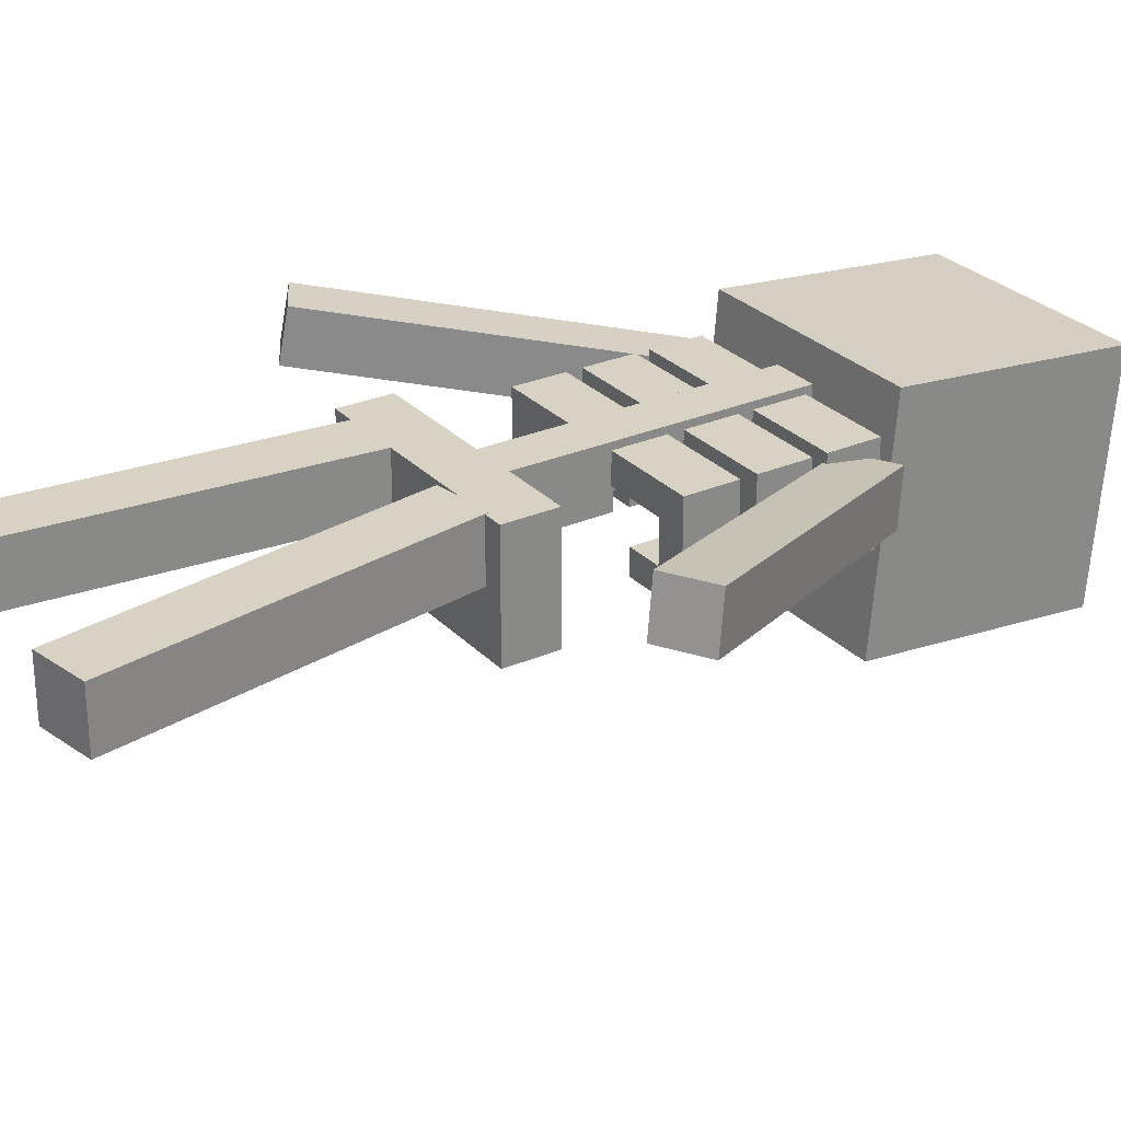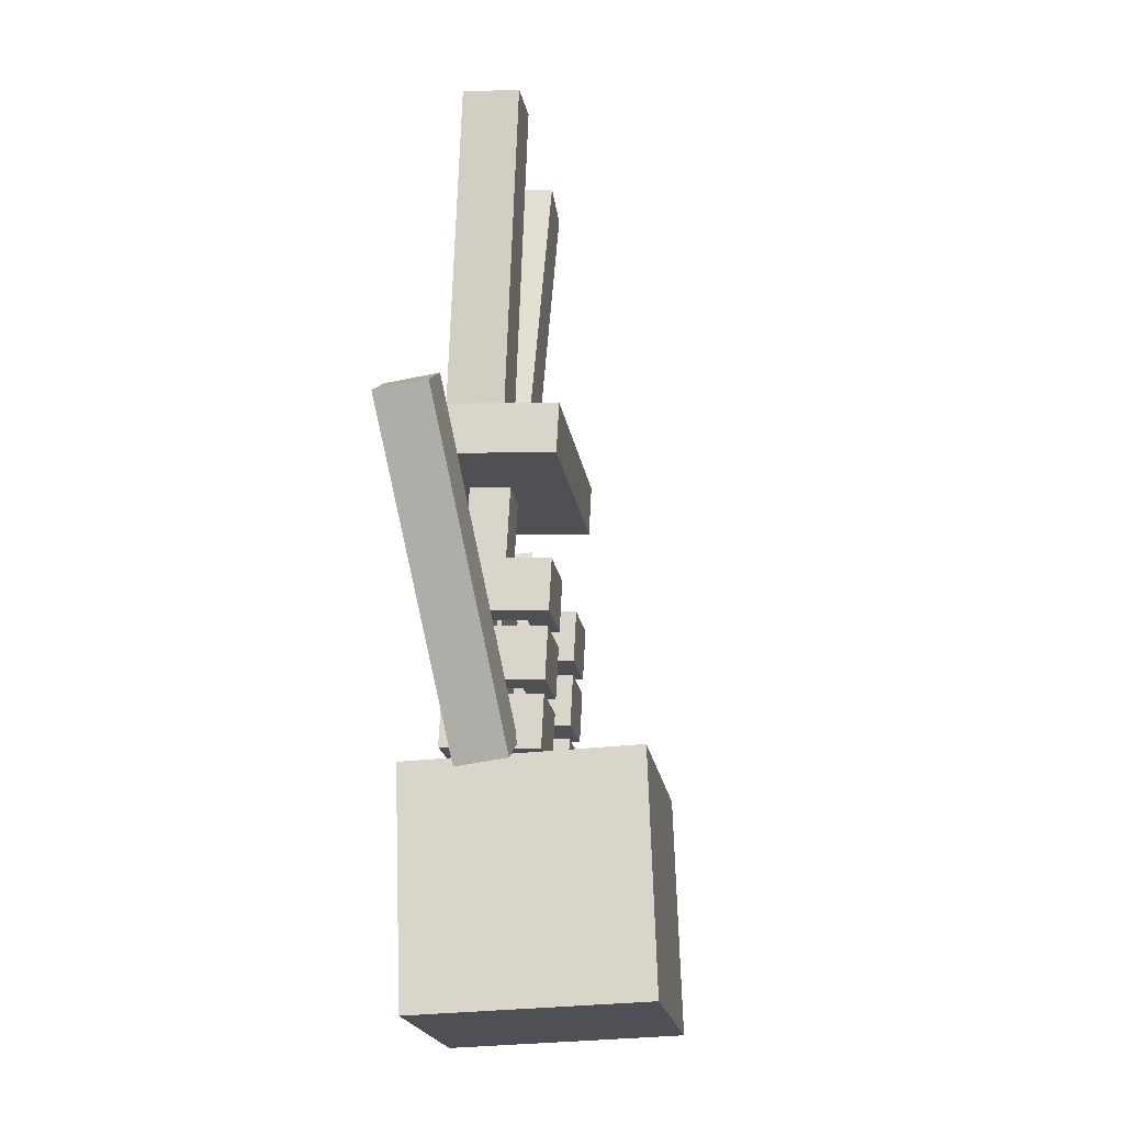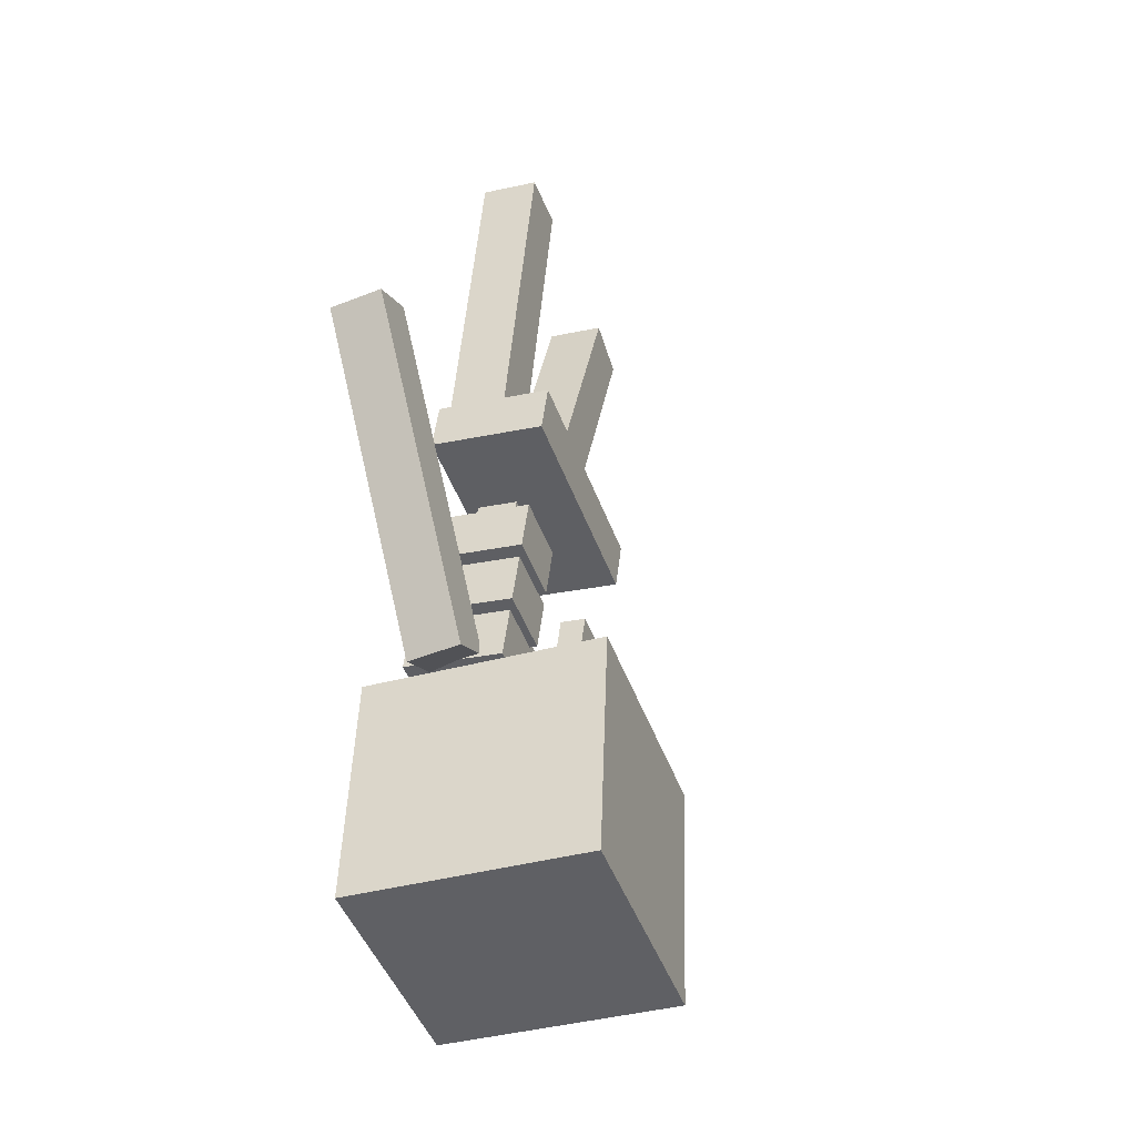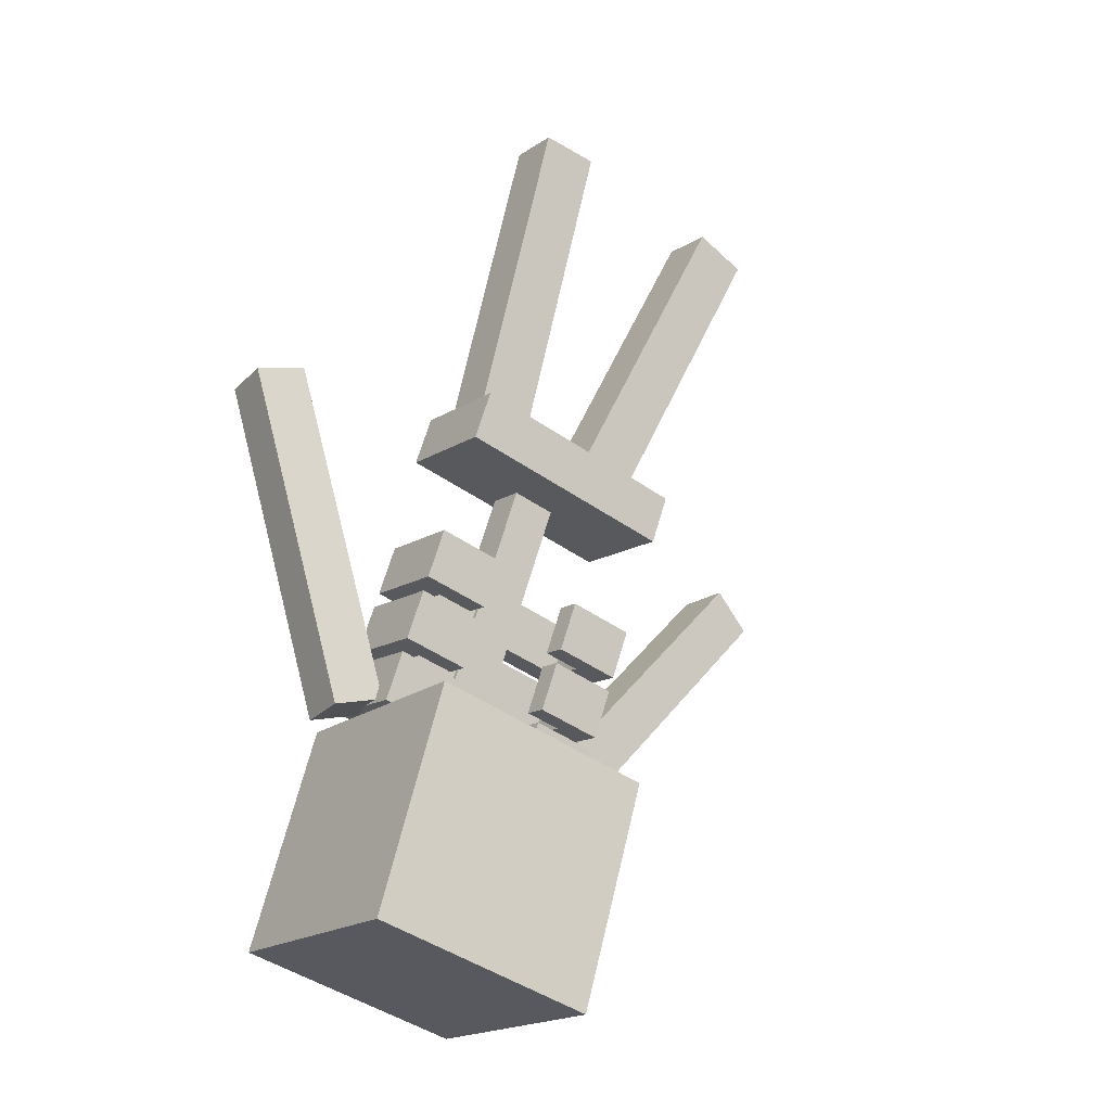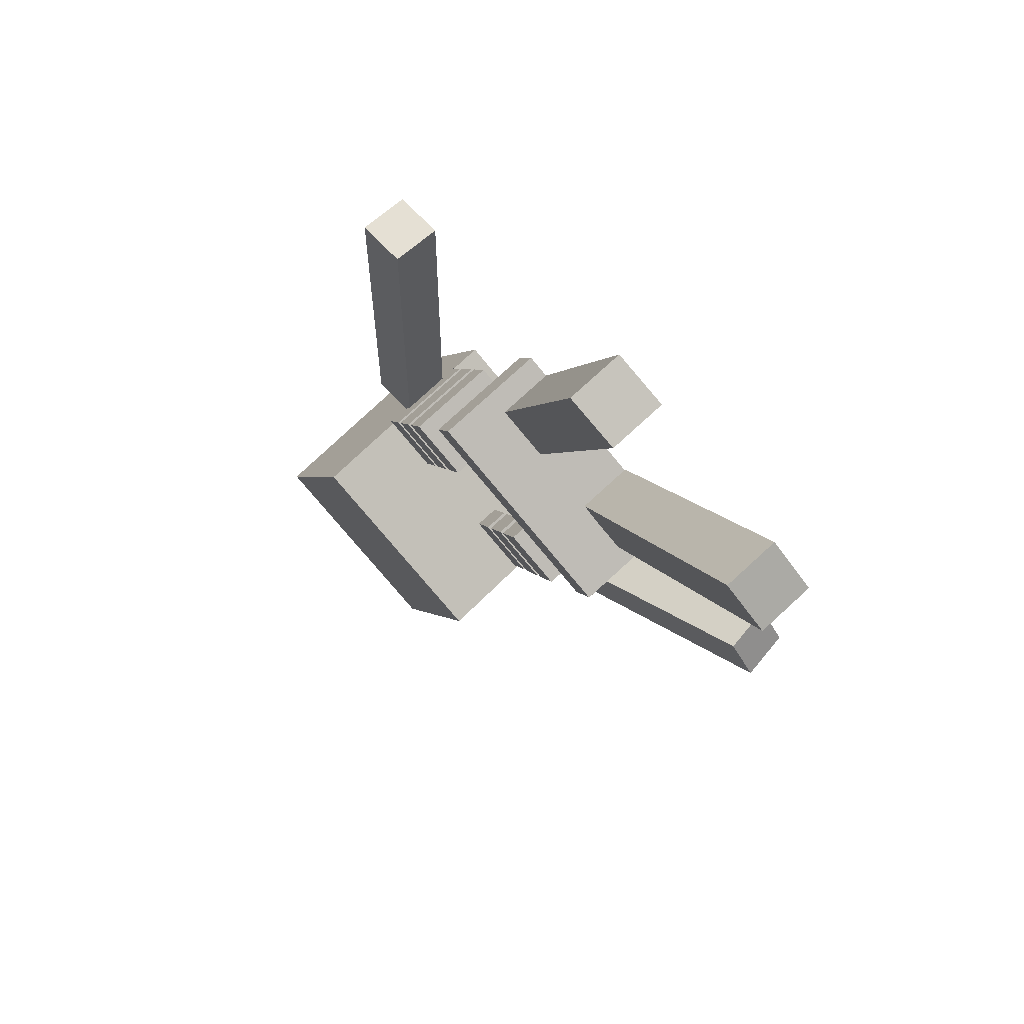
<metadata>
{"format":"obj","ext":"obj","renderer":"f3d","projection":"perspective","resolution":1024,"background":"white","views":[{"elev":27.7,"azim":76.1,"up":"+Y"},{"elev":0.6,"azim":-81.1,"up":"+Z"},{"elev":-24.0,"azim":-69.8,"up":"+Z"},{"elev":-13.1,"azim":-34.1,"up":"+Z"},{"elev":79.8,"azim":47.7,"up":"+Z"}]}
</metadata>
<code>
g Skeleton
v 6.899 3.573 -12.04
v 7.375 3.573 -12.21
v 6.914 3.07 -11.99
v 7.39 3.07 -12.16
v 7.206 3.529 -12.68
v 6.73 3.529 -12.51
v 6.745 3.025 -12.47
v 7.221 3.025 -12.64
v 6.73 3.529 -12.51
v 6.914 3.07 -11.99
v 6.745 3.025 -12.47
v 6.899 3.573 -12.04
v 7.206 3.529 -12.68
v 6.899 3.573 -12.04
v 6.73 3.529 -12.51
v 7.375 3.573 -12.21
v 7.221 3.025 -12.64
v 7.375 3.573 -12.21
v 7.206 3.529 -12.68
v 7.39 3.07 -12.16
v 7.39 3.07 -12.16
v 7.221 3.025 -12.64
v 6.914 3.07 -11.99
v 6.745 3.025 -12.47
v 6.808 3.326 -12.01
v 6.922 3.44 -12.01
v 6.81 3.438 -12.03
v 6.92 3.328 -11.99
v 6.673 3.457 -11.28
v 6.787 3.571 -11.28
v 6.785 3.459 -11.26
v 6.675 3.569 -11.3
v 6.808 3.326 -12.01
v 6.675 3.569 -11.3
v 6.673 3.457 -11.28
v 6.81 3.438 -12.03
v 6.81 3.438 -12.03
v 6.787 3.571 -11.28
v 6.675 3.569 -11.3
v 6.922 3.44 -12.01
v 6.92 3.328 -11.99
v 6.785 3.459 -11.26
v 6.922 3.44 -12.01
v 6.787 3.571 -11.28
v 6.808 3.326 -12.01
v 6.673 3.457 -11.28
v 6.92 3.328 -11.99
v 6.785 3.459 -11.26
v 7.422 3.454 -12.2
v 7.363 3.342 -12.1
v 7.437 3.342 -12.19
v 7.348 3.454 -12.11
v 7.988 3.585 -11.72
v 7.929 3.472 -11.62
v 7.914 3.584 -11.63
v 8.003 3.472 -11.71
v 7.422 3.454 -12.2
v 8.003 3.472 -11.71
v 7.988 3.585 -11.72
v 7.437 3.342 -12.19
v 7.437 3.342 -12.19
v 7.929 3.472 -11.62
v 8.003 3.472 -11.71
v 7.363 3.342 -12.1
v 7.348 3.454 -12.11
v 7.914 3.584 -11.63
v 7.363 3.342 -12.1
v 7.929 3.472 -11.62
v 7.422 3.454 -12.2
v 7.988 3.585 -11.72
v 7.348 3.454 -12.11
v 7.914 3.584 -11.63
v 7.589 3.534 -11.58
v 7.113 3.282 -11.41
v 7.589 3.282 -11.58
v 7.113 3.534 -11.41
v 7.151 3.282 -11.3
v 7.627 3.534 -11.47
v 7.627 3.282 -11.47
v 7.151 3.534 -11.3
v 7.113 3.282 -11.41
v 7.151 3.534 -11.3
v 7.151 3.282 -11.3
v 7.113 3.534 -11.41
v 7.113 3.534 -11.41
v 7.627 3.534 -11.47
v 7.151 3.534 -11.3
v 7.589 3.534 -11.58
v 7.589 3.534 -11.58
v 7.627 3.282 -11.47
v 7.627 3.534 -11.47
v 7.589 3.282 -11.58
v 7.151 3.282 -11.3
v 7.589 3.282 -11.58
v 7.113 3.282 -11.41
v 7.627 3.282 -11.47
v 6.962 3.423 -12.03
v 6.9 3.279 -12
v 6.962 3.334 -12.03
v 6.901 3.488 -12
v 7.377 3.488 -12.17
v 7.315 3.423 -12.15
v 7.377 3.279 -12.17
v 7.315 3.334 -12.15
v 7.238 3.279 -12.12
v 7.238 3.334 -12.12
v 7.039 3.334 -12.05
v 7.039 3.279 -12.05
v 6.9 3.279 -12
v 6.938 3.488 -11.9
v 6.938 3.279 -11.9
v 6.901 3.488 -12
v 7.414 3.279 -12.07
v 7.377 3.488 -12.17
v 7.377 3.279 -12.17
v 7.414 3.488 -12.07
v 7.377 3.488 -12.17
v 6.938 3.488 -11.9
v 6.901 3.488 -12
v 7.414 3.488 -12.07
v 7.414 3.488 -12.07
v 7 3.423 -11.92
v 6.938 3.488 -11.9
v 7.353 3.423 -12.05
v 6.938 3.279 -11.9
v 7 3.334 -11.92
v 7.414 3.279 -12.07
v 7.353 3.334 -12.05
v 7.276 3.334 -12.02
v 7.276 3.279 -12.02
v 7.077 3.279 -11.95
v 7.077 3.334 -11.95
v 7 3.334 -11.92
v 6.962 3.423 -12.03
v 6.962 3.334 -12.03
v 7 3.423 -11.92
v 7.276 3.334 -12.02
v 7.238 3.279 -12.12
v 7.238 3.334 -12.12
v 7.276 3.279 -12.02
v 7.353 3.423 -12.05
v 6.962 3.423 -12.03
v 7 3.423 -11.92
v 7.315 3.423 -12.15
v 7.077 3.279 -11.95
v 7.039 3.334 -12.05
v 7.039 3.279 -12.05
v 7.077 3.334 -11.95
v 7.353 3.423 -12.05
v 7.315 3.334 -12.15
v 7.315 3.423 -12.15
v 7.353 3.334 -12.05
v 7.353 3.334 -12.05
v 7.238 3.334 -12.12
v 7.315 3.334 -12.15
v 7.276 3.334 -12.02
v 6.962 3.334 -12.03
v 7.077 3.334 -11.95
v 7 3.334 -11.92
v 7.039 3.334 -12.05
v 6.9 3.279 -12
v 7.077 3.279 -11.95
v 7.039 3.279 -12.05
v 6.938 3.279 -11.9
v 7.276 3.279 -12.02
v 7.377 3.279 -12.17
v 7.238 3.279 -12.12
v 7.414 3.279 -12.07
v 7.181 3.413 -12.12
v 7.088 3.503 -12.09
v 7.088 3.413 -12.09
v 7.181 3.503 -12.12
v 7.408 3.413 -11.48
v 7.315 3.503 -11.45
v 7.408 3.503 -11.48
v 7.315 3.413 -11.45
v 7.181 3.413 -12.12
v 7.315 3.413 -11.45
v 7.408 3.413 -11.48
v 7.088 3.413 -12.09
v 7.088 3.413 -12.09
v 7.315 3.503 -11.45
v 7.315 3.413 -11.45
v 7.088 3.503 -12.09
v 7.088 3.503 -12.09
v 7.408 3.503 -11.48
v 7.315 3.503 -11.45
v 7.181 3.503 -12.12
v 7.181 3.503 -12.12
v 7.408 3.413 -11.48
v 7.408 3.503 -11.48
v 7.181 3.413 -12.12
v 7.198 3.409 -11.33
v 7.32 3.535 -11.36
v 7.198 3.535 -11.33
v 7.32 3.409 -11.36
v 7.389 3.408 -10.6
v 7.511 3.535 -10.63
v 7.511 3.408 -10.63
v 7.389 3.535 -10.6
v 7.198 3.409 -11.33
v 7.389 3.535 -10.6
v 7.389 3.408 -10.6
v 7.198 3.535 -11.33
v 7.198 3.535 -11.33
v 7.511 3.535 -10.63
v 7.389 3.535 -10.6
v 7.32 3.535 -11.36
v 7.32 3.409 -11.36
v 7.511 3.408 -10.63
v 7.32 3.535 -11.36
v 7.511 3.535 -10.63
v 7.198 3.409 -11.33
v 7.389 3.408 -10.6
v 7.32 3.409 -11.36
v 7.511 3.408 -10.63
v 7.58 3.409 -11.47
v 7.47 3.535 -11.41
v 7.47 3.409 -11.41
v 7.58 3.535 -11.47
v 7.954 3.408 -10.81
v 7.844 3.535 -10.75
v 7.954 3.535 -10.81
v 7.844 3.408 -10.75
v 7.58 3.409 -11.47
v 7.954 3.535 -10.81
v 7.58 3.535 -11.47
v 7.954 3.408 -10.81
v 7.58 3.535 -11.47
v 7.844 3.535 -10.75
v 7.47 3.535 -11.41
v 7.954 3.535 -10.81
v 7.47 3.409 -11.41
v 7.47 3.535 -11.41
v 7.844 3.408 -10.75
v 7.844 3.535 -10.75
v 7.58 3.409 -11.47
v 7.47 3.409 -11.41
v 7.954 3.408 -10.81
v 7.844 3.408 -10.75
v 7.01 3.423 -11.89
v 6.948 3.279 -11.87
v 7.01 3.334 -11.89
v 6.948 3.488 -11.87
v 7.425 3.488 -12.04
v 7.363 3.423 -12.02
v 7.425 3.279 -12.04
v 7.363 3.334 -12.02
v 7.286 3.279 -11.99
v 7.286 3.334 -11.99
v 7.087 3.334 -11.92
v 7.087 3.279 -11.92
v 6.948 3.279 -11.87
v 6.986 3.488 -11.76
v 6.986 3.279 -11.76
v 6.948 3.488 -11.87
v 7.462 3.279 -11.93
v 7.425 3.488 -12.04
v 7.425 3.279 -12.04
v 7.462 3.488 -11.93
v 7.425 3.488 -12.04
v 6.986 3.488 -11.76
v 6.948 3.488 -11.87
v 7.462 3.488 -11.93
v 7.462 3.488 -11.93
v 7.048 3.423 -11.79
v 6.986 3.488 -11.76
v 7.401 3.423 -11.91
v 6.986 3.279 -11.76
v 7.048 3.334 -11.79
v 7.462 3.279 -11.93
v 7.401 3.334 -11.91
v 7.323 3.334 -11.88
v 7.323 3.279 -11.88
v 7.125 3.279 -11.81
v 7.125 3.334 -11.81
v 7.048 3.334 -11.79
v 7.01 3.423 -11.89
v 7.01 3.334 -11.89
v 7.048 3.423 -11.79
v 7.323 3.334 -11.88
v 7.286 3.279 -11.99
v 7.286 3.334 -11.99
v 7.323 3.279 -11.88
v 7.401 3.423 -11.91
v 7.01 3.423 -11.89
v 7.048 3.423 -11.79
v 7.363 3.423 -12.02
v 7.125 3.279 -11.81
v 7.087 3.334 -11.92
v 7.087 3.279 -11.92
v 7.125 3.334 -11.81
v 7.401 3.423 -11.91
v 7.363 3.334 -12.02
v 7.363 3.423 -12.02
v 7.401 3.334 -11.91
v 7.401 3.334 -11.91
v 7.286 3.334 -11.99
v 7.363 3.334 -12.02
v 7.323 3.334 -11.88
v 7.01 3.334 -11.89
v 7.125 3.334 -11.81
v 7.048 3.334 -11.79
v 7.087 3.334 -11.92
v 6.948 3.279 -11.87
v 7.125 3.279 -11.81
v 7.087 3.279 -11.92
v 6.986 3.279 -11.76
v 7.323 3.279 -11.88
v 7.425 3.279 -12.04
v 7.286 3.279 -11.99
v 7.462 3.279 -11.93
v 7.059 3.423 -11.75
v 6.997 3.279 -11.73
v 7.059 3.334 -11.75
v 6.997 3.488 -11.73
v 7.473 3.488 -11.9
v 7.412 3.423 -11.88
v 7.473 3.279 -11.9
v 7.412 3.334 -11.88
v 7.335 3.279 -11.85
v 7.335 3.334 -11.85
v 7.136 3.334 -11.78
v 7.136 3.279 -11.78
v 6.997 3.279 -11.73
v 7.035 3.488 -11.63
v 7.035 3.279 -11.63
v 6.997 3.488 -11.73
v 7.511 3.279 -11.8
v 7.473 3.488 -11.9
v 7.473 3.279 -11.9
v 7.511 3.488 -11.8
v 7.473 3.488 -11.9
v 7.035 3.488 -11.63
v 6.997 3.488 -11.73
v 7.511 3.488 -11.8
v 7.511 3.488 -11.8
v 7.096 3.423 -11.65
v 7.035 3.488 -11.63
v 7.449 3.423 -11.77
v 7.035 3.279 -11.63
v 7.096 3.334 -11.65
v 7.511 3.279 -11.8
v 7.449 3.334 -11.77
v 7.372 3.334 -11.75
v 7.372 3.279 -11.75
v 7.174 3.279 -11.68
v 7.174 3.334 -11.68
v 7.096 3.334 -11.65
v 7.059 3.423 -11.75
v 7.059 3.334 -11.75
v 7.096 3.423 -11.65
v 7.372 3.334 -11.75
v 7.335 3.279 -11.85
v 7.335 3.334 -11.85
v 7.372 3.279 -11.75
v 7.449 3.423 -11.77
v 7.059 3.423 -11.75
v 7.096 3.423 -11.65
v 7.412 3.423 -11.88
v 7.174 3.279 -11.68
v 7.136 3.334 -11.78
v 7.136 3.279 -11.78
v 7.174 3.334 -11.68
v 7.449 3.423 -11.77
v 7.412 3.334 -11.88
v 7.412 3.423 -11.88
v 7.449 3.334 -11.77
v 7.449 3.334 -11.77
v 7.335 3.334 -11.85
v 7.412 3.334 -11.88
v 7.372 3.334 -11.75
v 7.059 3.334 -11.75
v 7.174 3.334 -11.68
v 7.096 3.334 -11.65
v 7.136 3.334 -11.78
v 6.997 3.279 -11.73
v 7.174 3.279 -11.68
v 7.136 3.279 -11.78
v 7.035 3.279 -11.63
v 7.372 3.279 -11.75
v 7.473 3.279 -11.9
v 7.335 3.279 -11.85
v 7.511 3.279 -11.8
g Skeleton_0
f 3 2 1
f 3 4 2
f 7 6 5
f 8 7 5
f 11 10 9
f 12 9 10
f 15 14 13
f 16 13 14
f 19 18 17
f 20 17 18
f 23 22 21
f 22 23 24
f 27 26 25
f 28 25 26
f 31 30 29
f 32 29 30
f 35 34 33
f 36 33 34
f 39 38 37
f 40 37 38
f 43 42 41
f 44 42 43
f 47 46 45
f 48 46 47
f 51 50 49
f 52 49 50
f 55 54 53
f 56 53 54
f 59 58 57
f 60 57 58
f 63 62 61
f 64 61 62
f 67 66 65
f 68 66 67
f 71 70 69
f 72 70 71
f 75 74 73
f 76 73 74
f 79 78 77
f 80 77 78
f 83 82 81
f 84 81 82
f 87 86 85
f 88 85 86
f 91 90 89
f 89 90 92
f 95 94 93
f 96 93 94
f 99 98 97
f 100 97 98
f 100 101 97
f 102 97 101
f 101 103 102
f 104 102 103
f 103 105 104
f 106 104 105
f 99 107 98
f 108 98 107
f 111 110 109
f 112 109 110
f 115 114 113
f 116 113 114
f 119 118 117
f 120 117 118
f 123 122 121
f 124 121 122
f 123 125 122
f 126 122 125
f 121 124 127
f 128 127 124
f 128 129 127
f 130 127 129
f 125 131 126
f 132 126 131
f 135 134 133
f 136 133 134
f 139 138 137
f 140 137 138
f 143 142 141
f 144 141 142
f 147 146 145
f 148 145 146
f 151 150 149
f 152 149 150
f 155 154 153
f 156 153 154
f 159 158 157
f 160 157 158
f 163 162 161
f 164 161 162
f 167 166 165
f 168 165 166
f 171 170 169
f 172 169 170
f 175 174 173
f 176 173 174
f 179 178 177
f 180 177 178
f 183 182 181
f 184 181 182
f 187 186 185
f 188 185 186
f 191 190 189
f 192 189 190
f 195 194 193
f 196 193 194
f 199 198 197
f 200 197 198
f 203 202 201
f 204 201 202
f 207 206 205
f 208 205 206
f 211 210 209
f 212 210 211
f 215 214 213
f 216 214 215
f 219 218 217
f 220 217 218
f 223 222 221
f 224 221 222
f 227 226 225
f 228 225 226
f 231 230 229
f 232 229 230
f 235 234 233
f 235 236 234
f 239 238 237
f 239 240 238
f 243 242 241
f 244 241 242
f 244 245 241
f 246 241 245
f 245 247 246
f 248 246 247
f 247 249 248
f 250 248 249
f 243 251 242
f 252 242 251
f 255 254 253
f 256 253 254
f 259 258 257
f 260 257 258
f 263 262 261
f 264 261 262
f 267 266 265
f 268 265 266
f 267 269 266
f 270 266 269
f 265 268 271
f 272 271 268
f 272 273 271
f 274 271 273
f 269 275 270
f 276 270 275
f 279 278 277
f 280 277 278
f 283 282 281
f 284 281 282
f 287 286 285
f 288 285 286
f 291 290 289
f 292 289 290
f 295 294 293
f 296 293 294
f 299 298 297
f 300 297 298
f 303 302 301
f 304 301 302
f 307 306 305
f 308 305 306
f 311 310 309
f 312 309 310
f 315 314 313
f 316 313 314
f 316 317 313
f 318 313 317
f 317 319 318
f 320 318 319
f 319 321 320
f 322 320 321
f 315 323 314
f 324 314 323
f 327 326 325
f 328 325 326
f 331 330 329
f 332 329 330
f 335 334 333
f 336 333 334
f 339 338 337
f 340 337 338
f 339 341 338
f 342 338 341
f 337 340 343
f 344 343 340
f 344 345 343
f 346 343 345
f 341 347 342
f 348 342 347
f 351 350 349
f 352 349 350
f 355 354 353
f 356 353 354
f 359 358 357
f 360 357 358
f 363 362 361
f 364 361 362
f 367 366 365
f 368 365 366
f 371 370 369
f 372 369 370
f 375 374 373
f 376 373 374
f 379 378 377
f 380 377 378
f 383 382 381
f 384 381 382

</code>
